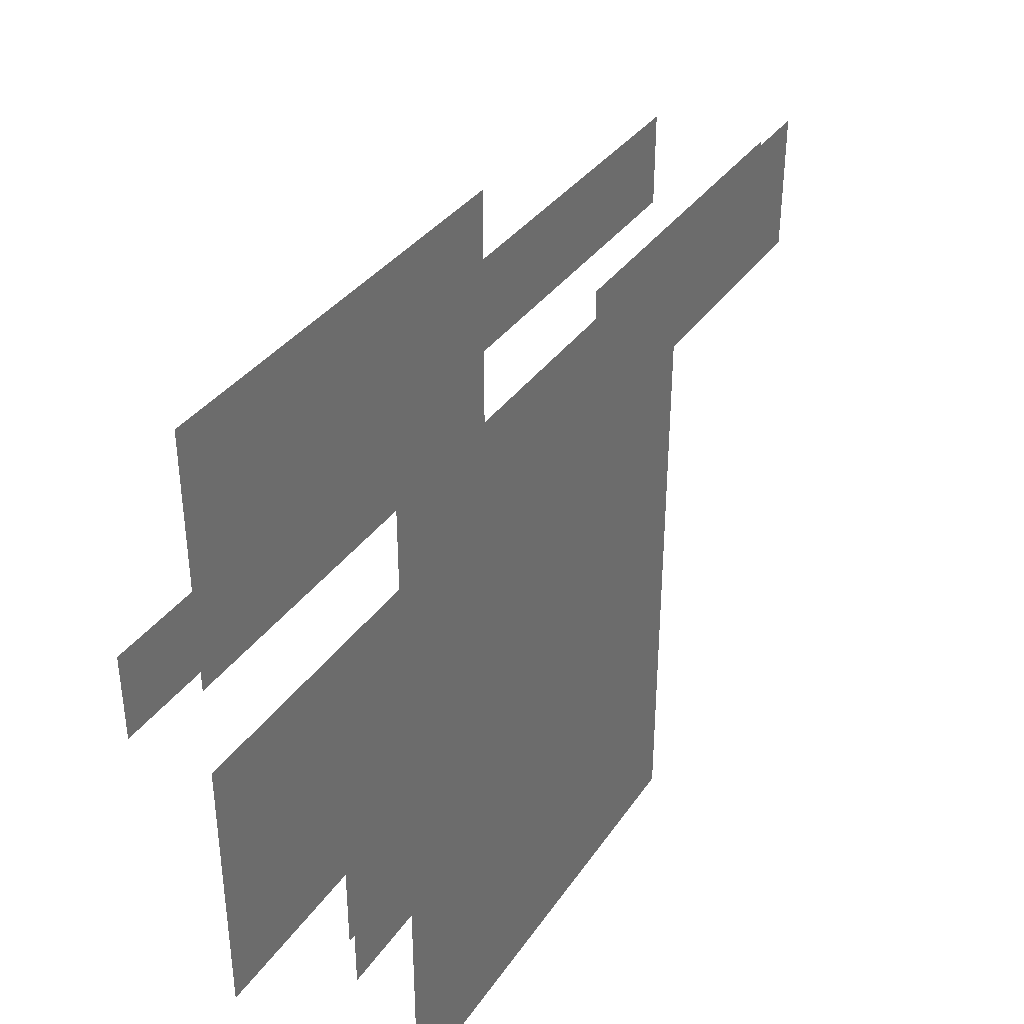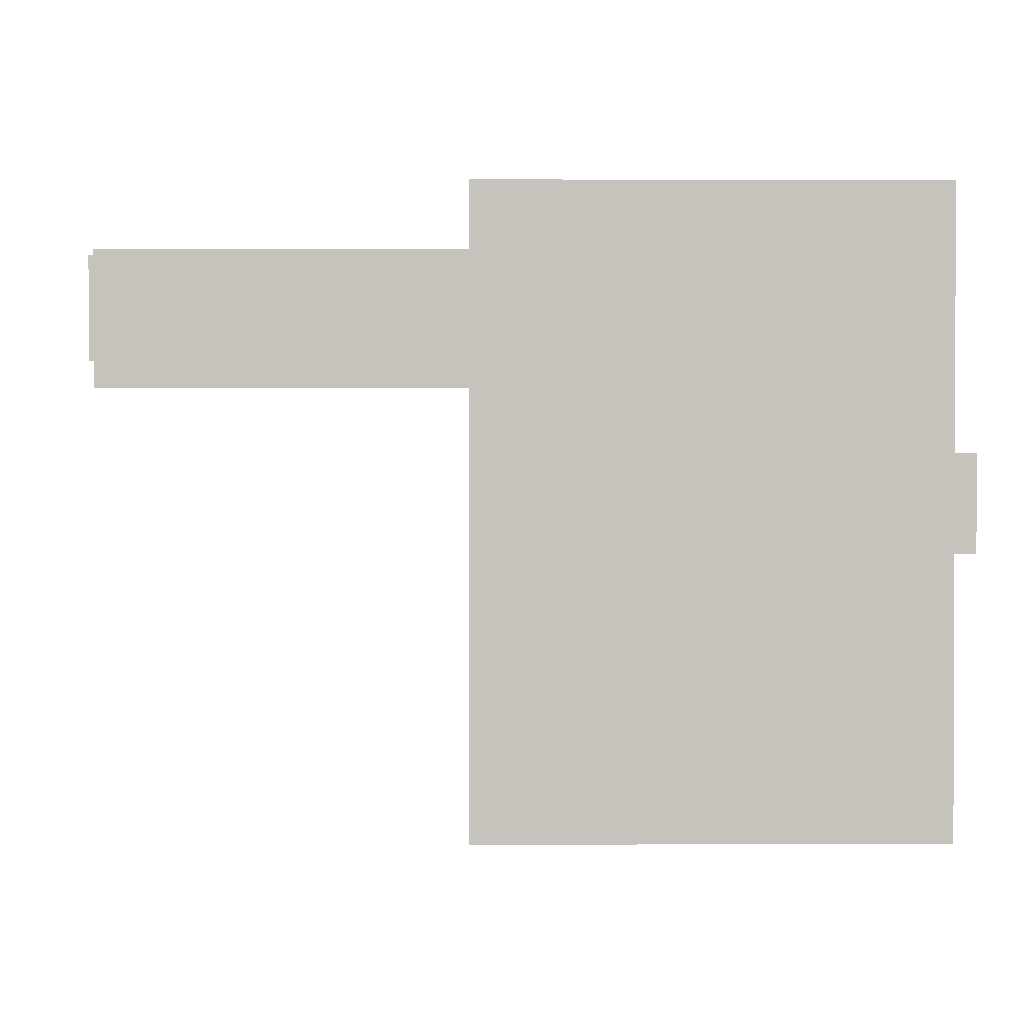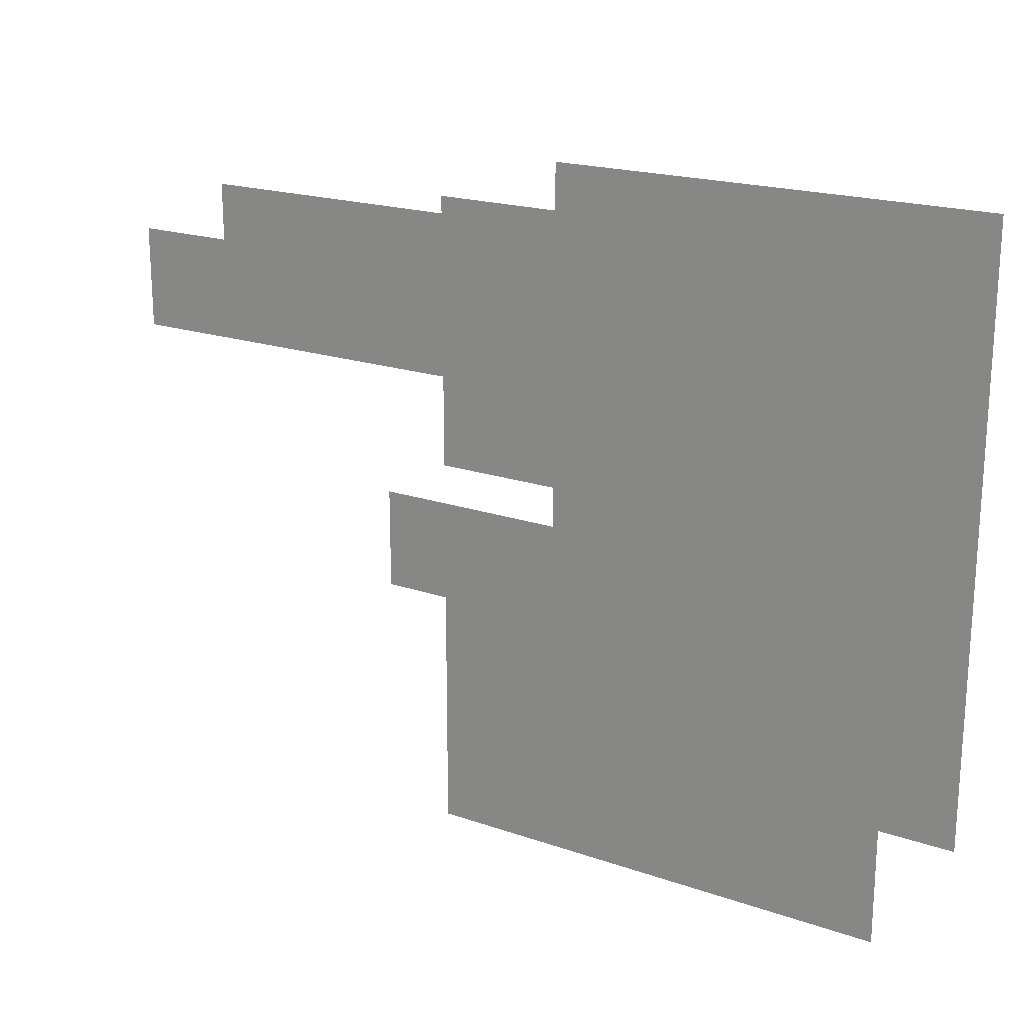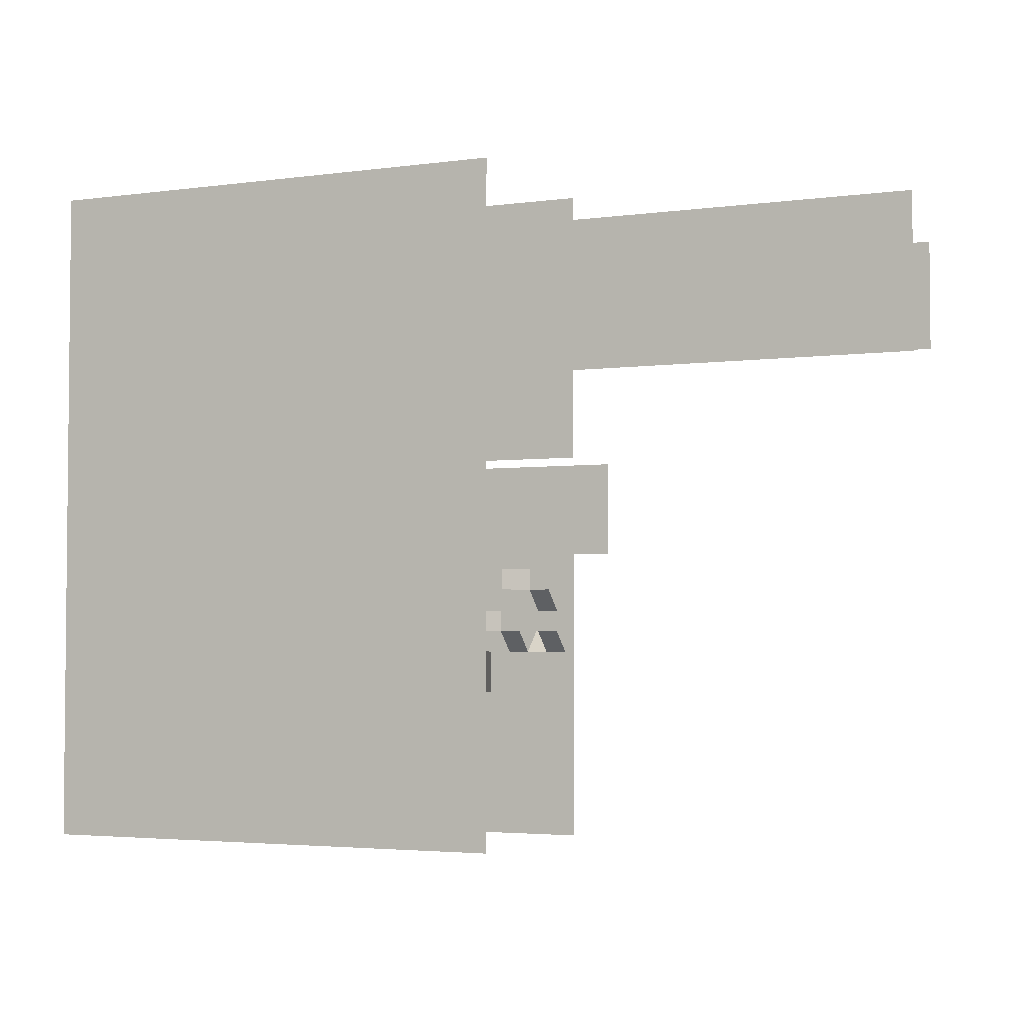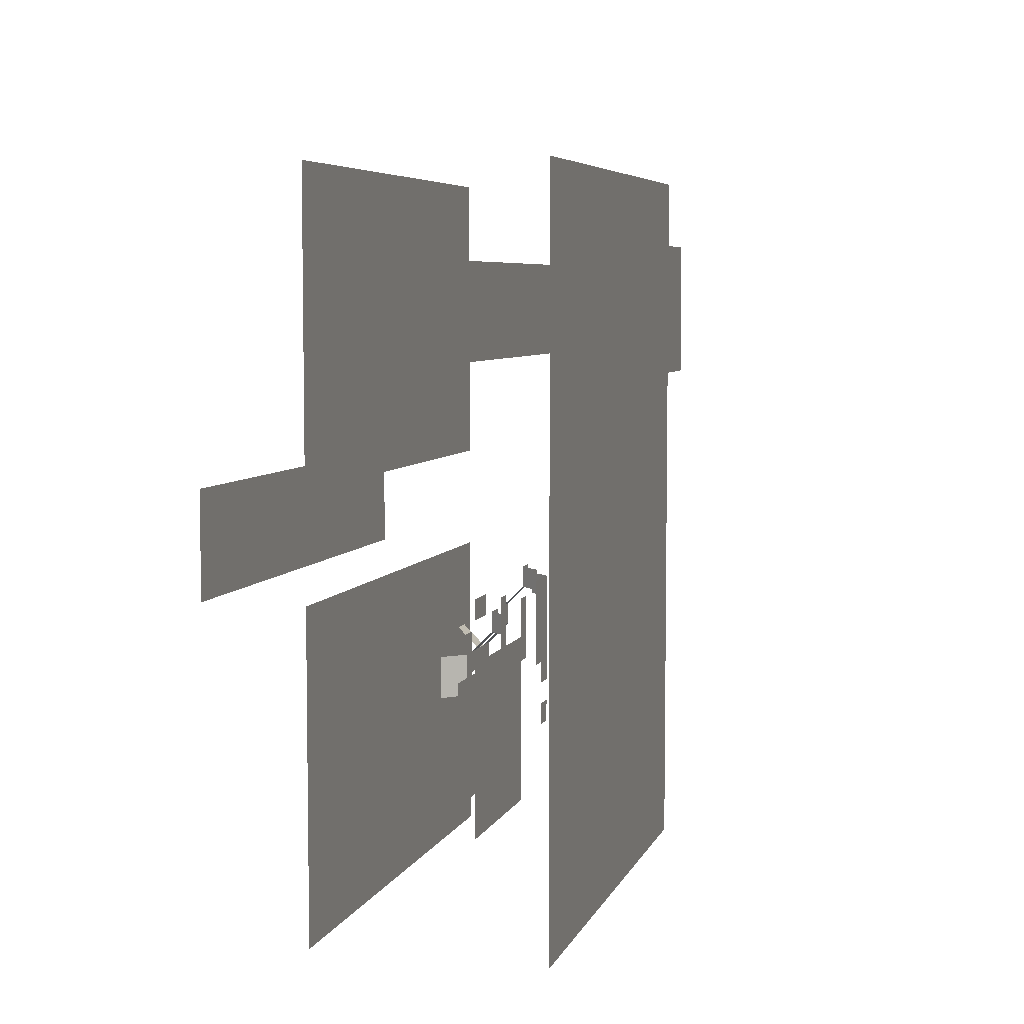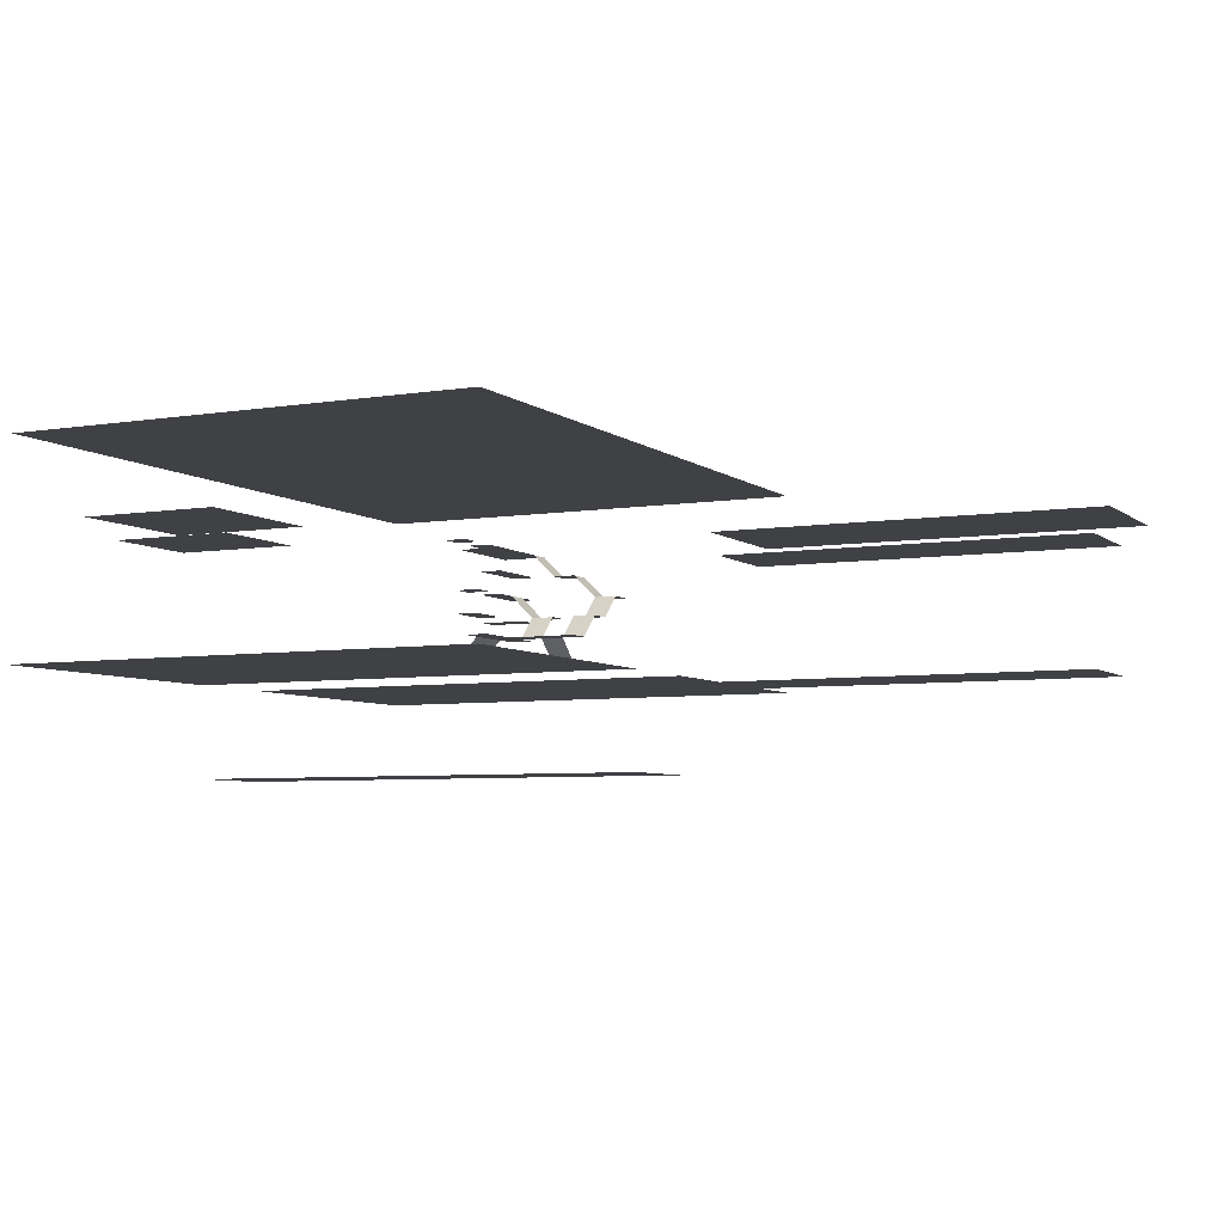
<metadata>
{"format":"obj","ext":"obj","renderer":"f3d","projection":"perspective","resolution":1024,"background":"white","views":[{"elev":35.3,"azim":119.9,"up":"+Z"},{"elev":1.1,"azim":-1.0,"up":"+Z"},{"elev":19.7,"azim":32.6,"up":"+Z"},{"elev":-3.4,"azim":-155.1,"up":"+Z"},{"elev":5.8,"azim":105.3,"up":"+Z"},{"elev":-5.8,"azim":-153.7,"up":"+Y"}]}
</metadata>
<code>
o Storage_Ground
v 246.5 140 178
v 246.5 140 198
v 226.5 140 198
v 246.5 140 78
v 226.5 140 58
v 246.5 140 58
v 106.5 140 198
v 106.5 140 178
v 106.5 140 58
v 106.5 140 78
v 226.5 120 178
v 226.5 120 78
v 106.5 120 178
v 106.5 120 78
f 5 3 1
f 14 11 13
f 5 9 10
f 8 7 3
f 5 10 8
f 4 6 5
f 3 2 1
f 1 4 5
f 5 8 3
f 14 12 11
o Mountain_Ground
v -135.5 20 118
v -135.5 20 138
v -155.5 20 118
v -155.5 20 138
v -175.5 20 138
v -175.5 20 118
v -195.5 20 138
v -195.5 20 118
v -215.5 20 138
v -215.5 20 118
v -155.5 20 158
v -175.5 0 158
v -195.5 0 158
v -175.5 40 158
v -155.5 40 158
v -175.5 40 178
v -155.5 40 178
v -215.5 40 158
v -195.5 40 158
v -215.5 40 178
v -195.5 40 178
v -135.5 40 198
v -195.5 60 218
v -195.5 60 198
v -215.5 60 198
v -215.5 60 218
v -135.5 60 198
v -135.5 20 158
v -135.5 40 178
v -115.5 40 178
v -115.5 40 198
v -115.5 60 198
v -135.5 60 158
v -115.5 60 158
v -135.5 60 178
v -115.5 60 178
v -135.5 40 138
v -115.5 40 138
v -135.5 60 138
v -115.5 60 138
v -135.5 40 118
v -115.5 40 118
v -135.5 60 118
v -115.5 60 118
v -135.5 40 98
v -115.5 40 98
v -135.5 60 98
v -115.5 60 98
v -135.5 20 98
v -135.5 20 78
v -135.5 80 138
v -115.5 80 138
v -135.5 100 98
v -115.5 100 98
v -135.5 100 78
v -115.5 100 78
v -175.5 80 218
v -175.5 80 198
v -155.5 80 218
v -155.5 80 198
v -135.5 80 198
v -115.5 80 198
v -135.5 100 218
v -135.5 100 198
v -115.5 100 218
v -115.5 100 198
v -115.5 80 178
v -135.5 80 178
v -115.5 100 178
v -135.5 100 178
v -115.5 80 158
v -135.5 80 158
v -115.5 100 158
v -135.5 100 158
v -135.5 100 138
v -115.5 100 138
v -135.5 100 118
v -115.5 100 118
v -95.53 40 178
v -95.53 40 198
v -95.53 100 218
v -95.53 100 198
v -95.53 100 178
v -95.53 100 158
v -95.53 100 138
v -155.5 20 78
v -155.5 20 98
v -115.5 0 98
v -115.5 0 118
v -115.5 0 138
f 25 16 18
f 17 19 18
f 16 17 18
f 22 23 21
f 20 21 19
f 23 33 21
f 19 27 26
f 28 31 29
f 19 29 18
f 32 35 33
f 39 37 38
f 37 72 38
f 34 38 35
f 31 47 29
f 83 98 87
f 87 99 90
f 49 48 47
f 36 44 45
f 48 53 47
f 50 41 46
f 55 60 56
f 51 56 52
f 58 61 57
f 68 69 67
f 75 81 76
f 71 74 72
f 78 73 77
f 77 80 78
f 80 84 78
f 83 88 84
f 82 85 81
f 90 91 89
f 44 94 45
f 90 88 87
f 66 86 65
f 79 96 80
f 80 97 83
f 63 17 15
f 64 101 63
f 103 16 104
f 15 102 63
f 25 42 16
f 17 20 19
f 16 15 17
f 22 24 23
f 20 22 21
f 23 32 33
f 19 21 27
f 28 30 31
f 19 28 29
f 32 34 35
f 39 40 37
f 37 71 72
f 34 39 38
f 31 49 47
f 83 97 98
f 87 98 99
f 49 50 48
f 36 43 44
f 48 54 53
f 50 49 41
f 55 59 60
f 51 55 56
f 58 62 61
f 68 70 69
f 75 82 81
f 71 73 74
f 78 74 73
f 77 79 80
f 80 83 84
f 83 87 88
f 82 86 85
f 90 92 91
f 44 93 94
f 90 89 88
f 66 85 86
f 79 95 96
f 80 96 97
f 63 101 17
f 64 100 101
f 103 15 16
f 15 103 102
o Field_Ground
v 246.5 0 -42
v -216 0 -42
v 246.5 0 238
v -216 0 238
v 246.5 0 330
v -216 0 330
v 246.5 0 590
v -216 0 590
v -216 -90 238
v 246.5 -90 238
v 246.5 -90 330
v -216 -90 330
f 106 107 105
f 110 111 109
f 116 114 113
f 106 108 107
f 110 112 111
f 116 115 114
o Storage_Ground.001
v -575.3 8e-06 418
v -575.3 120 418
v -575.3 120 518
v -575.3 8e-06 518
v -215.3 8e-06 418
v -215.3 120 418
v -215.3 120 518
v -215.3 8e-06 518
v -595.3 140 398
v -595.3 140 538
v -215.3 140 398
v -215.3 140 538
f 126 127 125
f 123 118 122
f 124 117 120
f 126 128 127
f 123 119 118
f 124 121 117
o Barrier_Ground
v 246.5 200 -42
v -216 200 -42
v 246.5 200 238
v -216 200 238
v 246.5 200 330
v -216 200 330
v 246.5 200 590
v -216 200 590
f 131 133 134
f 132 130 129
f 132 129 131
f 135 136 134
f 134 132 131
f 133 135 134

</code>
